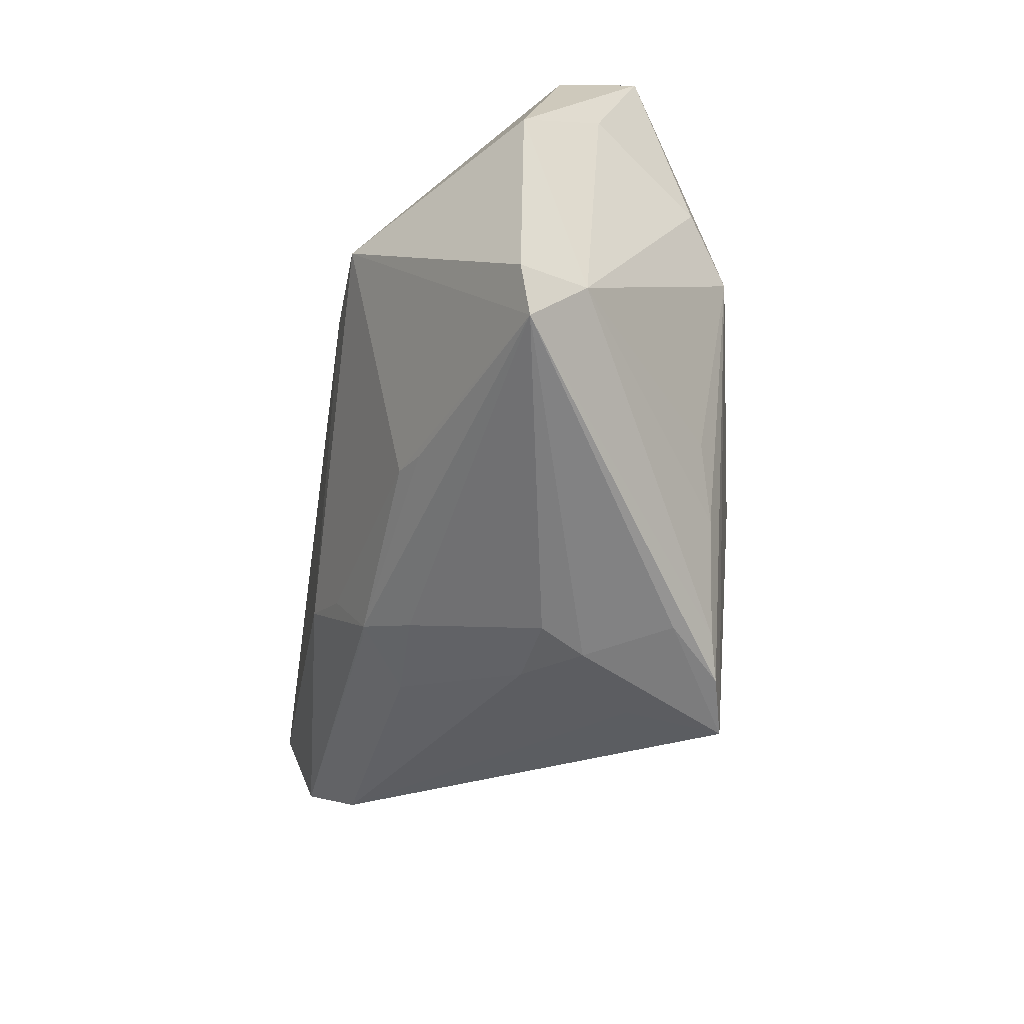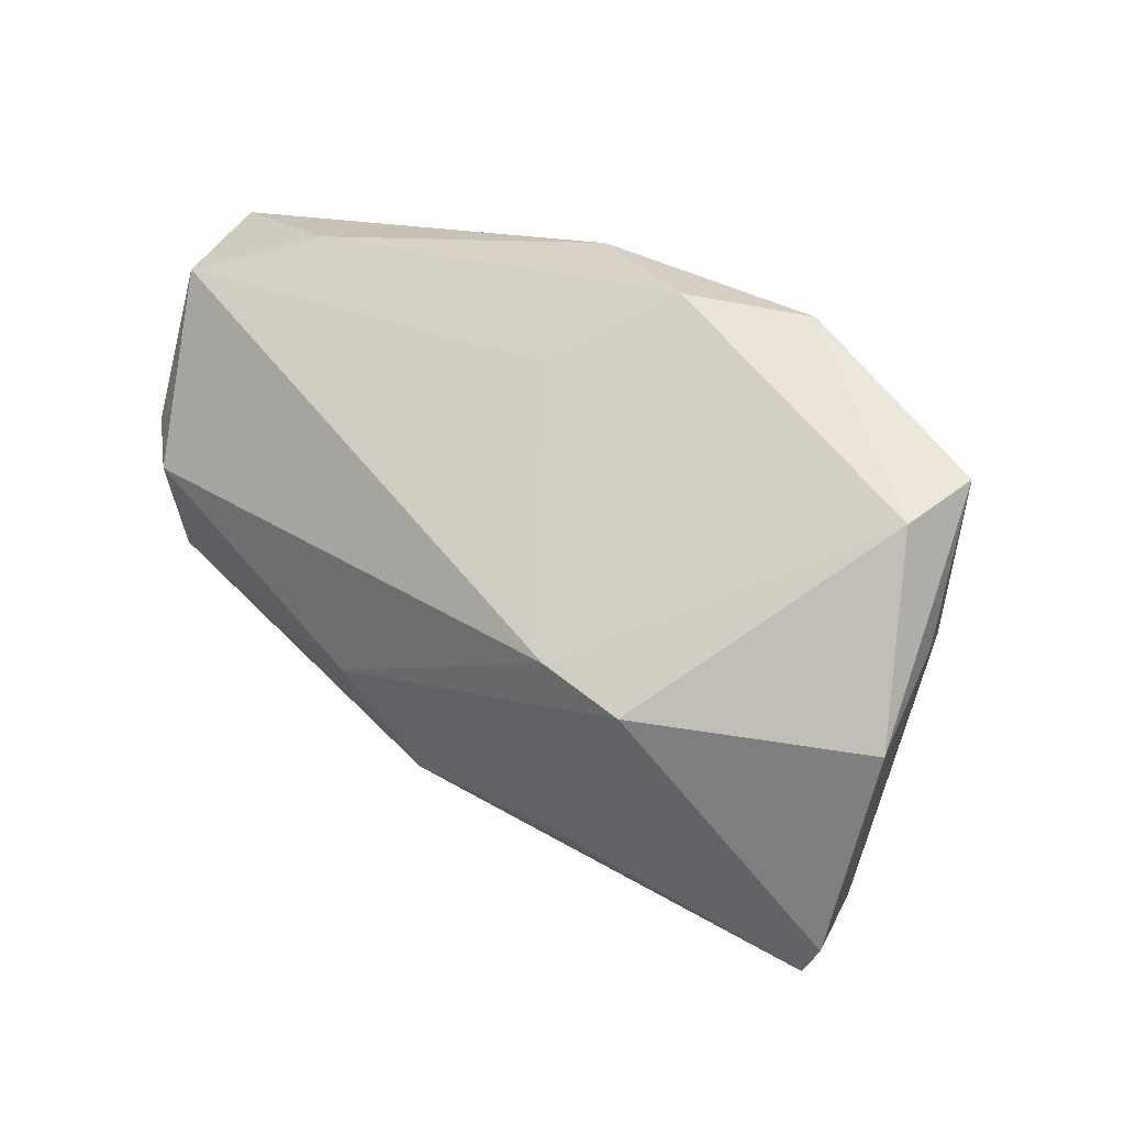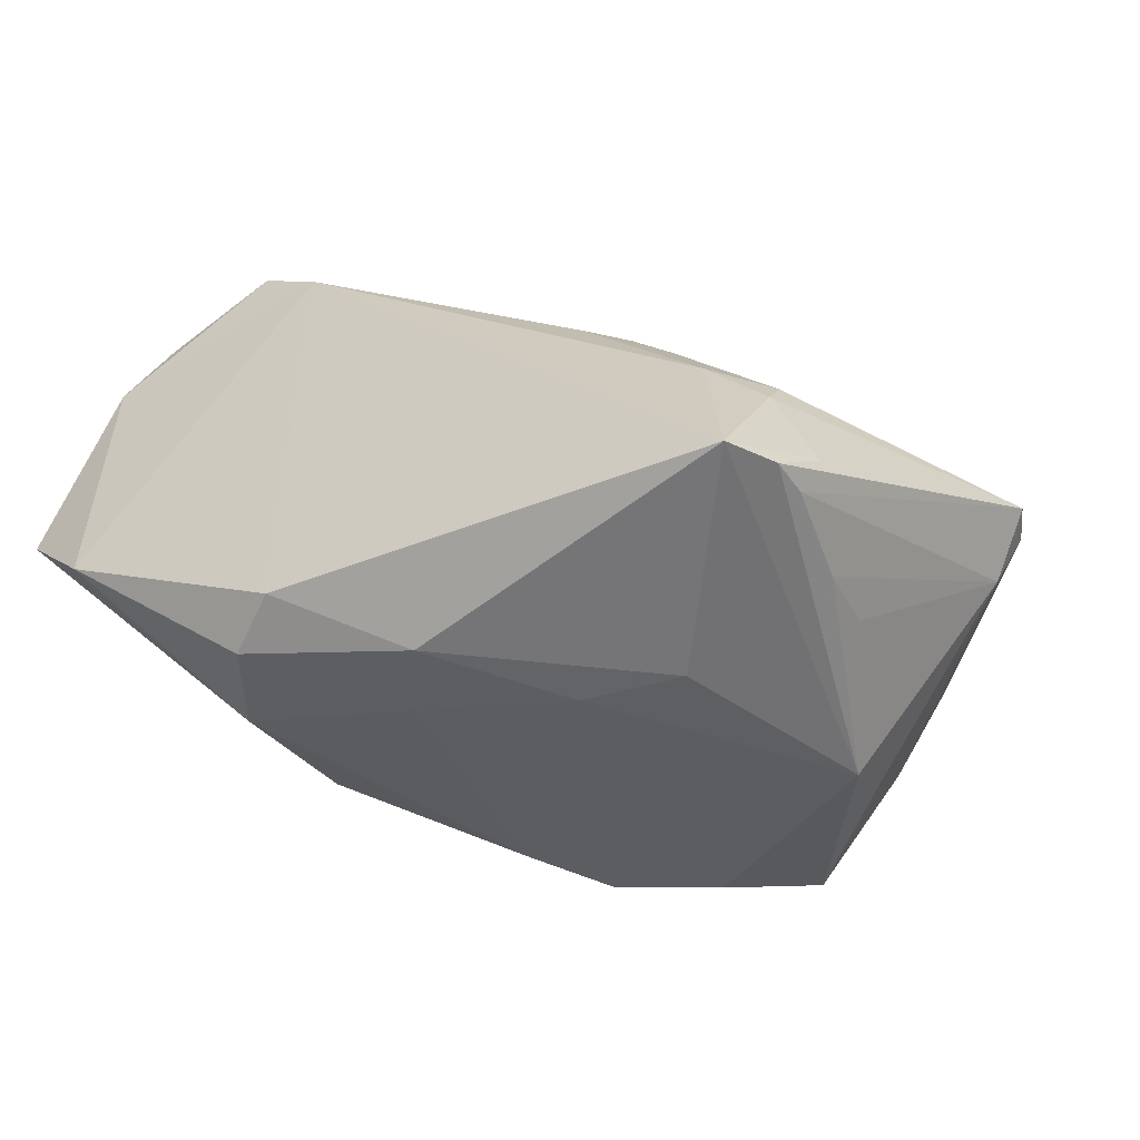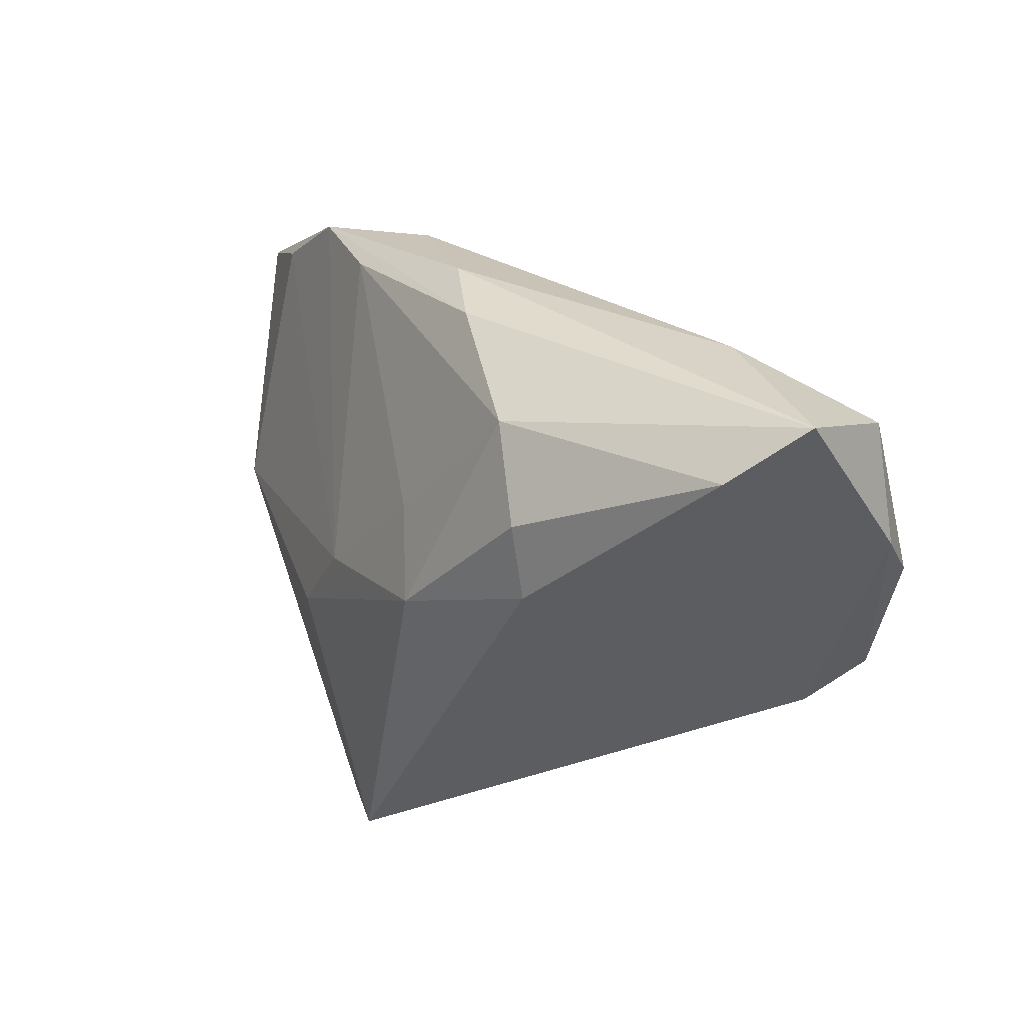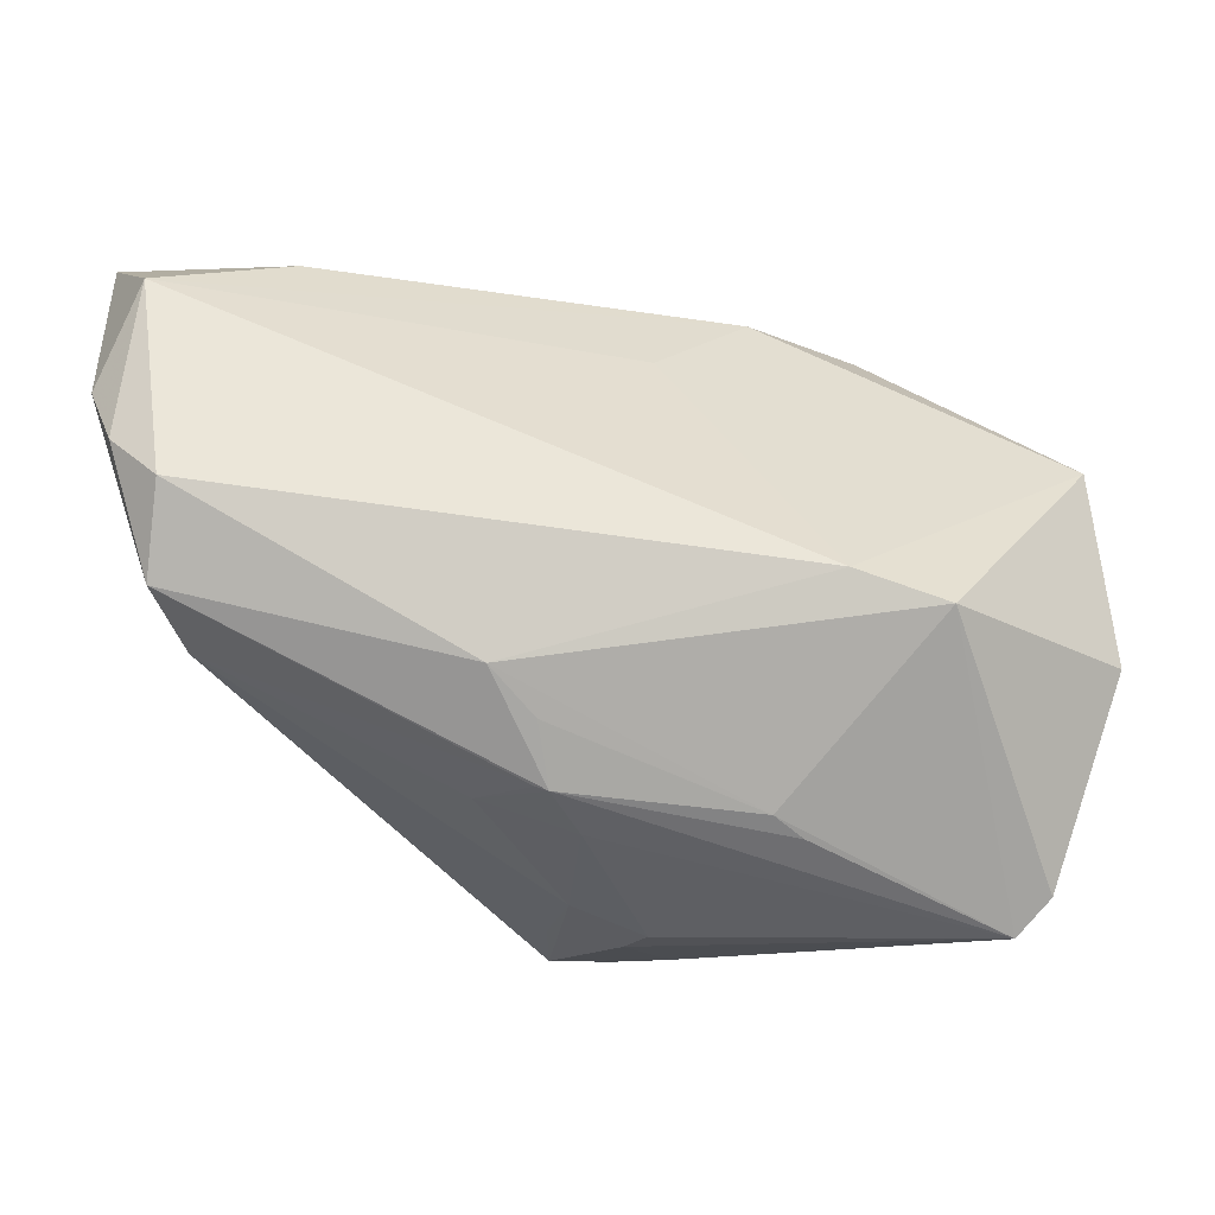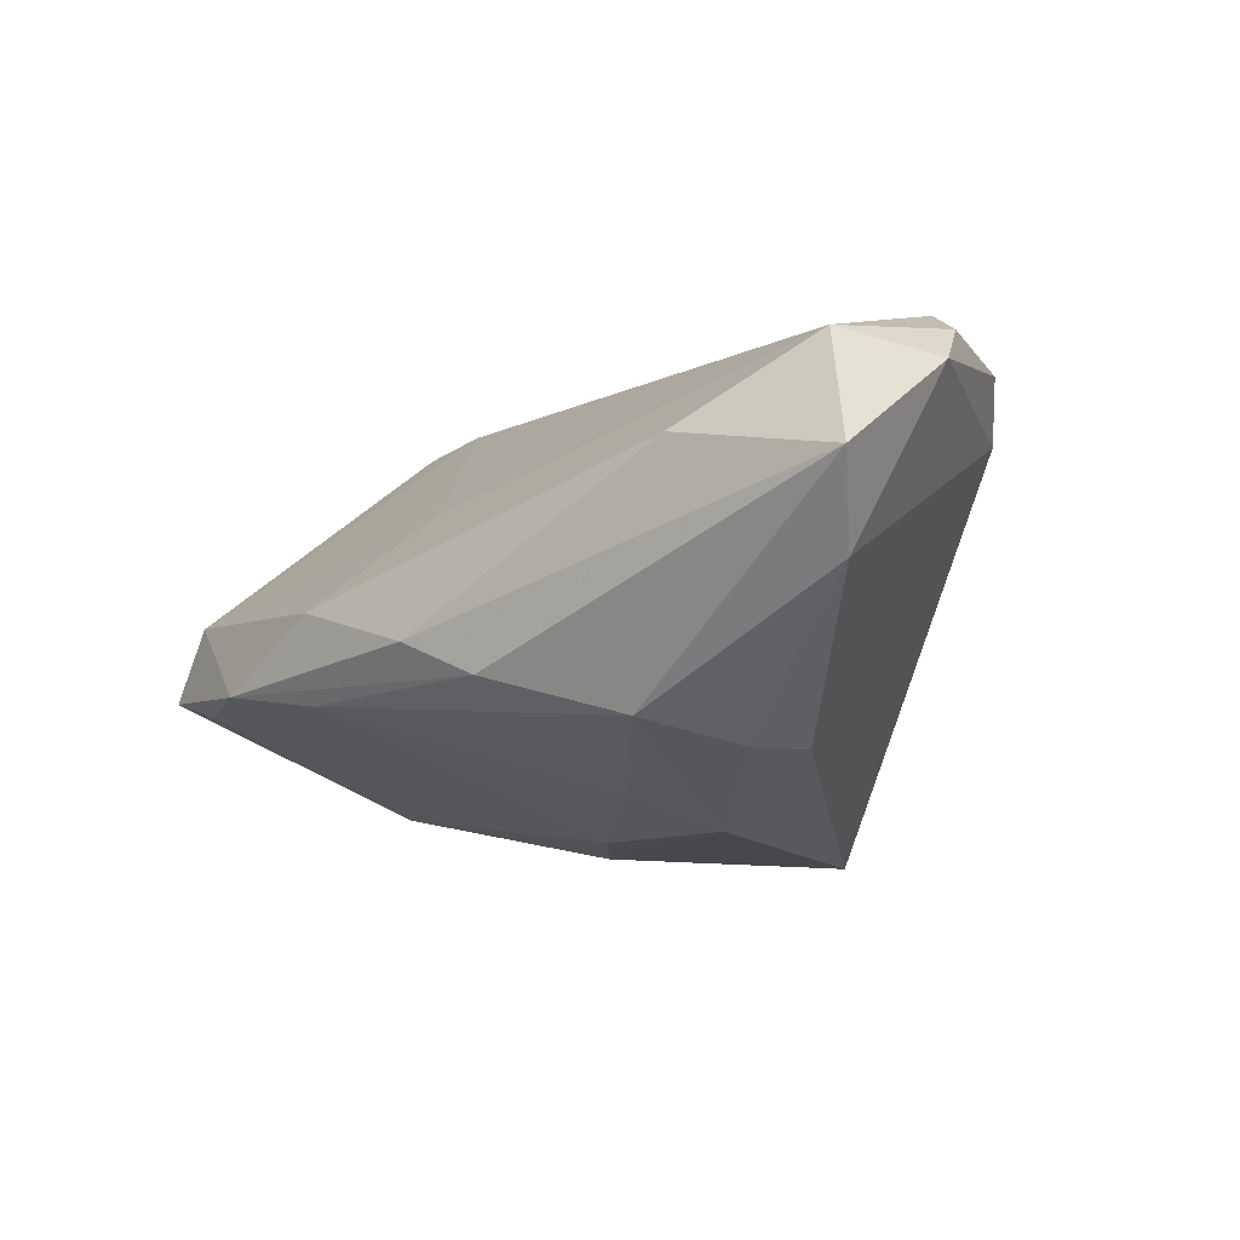
<metadata>
{"format":"obj","ext":"obj","renderer":"f3d","projection":"perspective","resolution":1024,"background":"white","views":[{"elev":-62.0,"azim":80.2,"up":"+Y"},{"elev":15.4,"azim":45.6,"up":"+Y"},{"elev":-56.6,"azim":-35.0,"up":"+Z"},{"elev":30.9,"azim":-121.6,"up":"+Y"},{"elev":-12.8,"azim":-2.3,"up":"+Y"},{"elev":-11.5,"azim":-141.6,"up":"+Z"}]}
</metadata>
<code>
v 0.005537 -0.03562 -0.02209
v -0.001802 0.0365 -0.007953
v 0.01634 -0.02807 -0.02022
v 0.03343 -0.00575 0.02579
v -0.007296 -0.02383 0.0176
v 0.008643 -0.01046 -0.02549
v 0.04607 -0.03331 0.007468
v -0.05568 0.0184 0.01574
v -0.01087 0.03536 -0.01223
v 0.01563 -0.026 0.01644
v -0.0152 -0.02377 0.01186
v 0.04224 -0.03752 0.005806
v -0.04455 -0.009327 0.01489
v -0.05047 0.03086 0.01691
v -0.03455 0.01129 -0.0191
v -0.05186 0.03042 -0.005281
v -0.01375 -0.01187 0.02384
v 0.0227 -0.002157 0.02616
v 0.03739 -0.006955 -0.01913
v 0.05299 0.01746 -0.006226
v -0.04724 0.007081 0.02471
v 0.007185 -0.03794 -0.01704
v -0.05567 0.0365 0.003399
v 0.04396 -0.002781 -0.01396
v 0.003811 -0.03669 -0.002379
v -0.004811 -0.03341 -0.001456
v 0.02397 -0.02399 -0.01778
v 0.001376 -0.03731 -0.0076
v -0.006964 -0.03496 -0.01454
v 0.01551 0.03307 -0.00224
v 0.000872 -0.0003605 -0.02501
v -0.003887 -0.02757 0.01227
v 0.04039 0.02293 -0.009823
v 0.02888 0.03109 -0.009716
v 0.05432 -0.008885 0.00844
v 0.004106 0.02513 0.008015
v -0.008766 -0.02334 0.01745
v -0.02632 0.0296 -0.01714
v 0.01904 -0.02822 0.01457
v -0.0331 0.02013 -0.01967
v 0.01548 0.03148 -0.01218
v 0.0007753 -0.03767 -0.02343
v 0.05232 0.0143 0.003449
v -0.03484 0.03571 0.00835
v -0.01267 0.01339 -0.02212
v -0.008602 -0.01703 0.02123
v -0.00649 -0.03743 -0.02549
v -0.01858 0.004258 -0.02549
v 0.04336 -0.02999 -0.0004168
v 0.05254 0.0002853 -0.001008
v -0.04838 -0.003433 0.02058
v -0.05278 0.01192 0.02087
f 10 12 4
f 4 17 10
f 18 17 4
f 39 12 10
f 5 39 10
f 12 39 5
f 18 14 21
f 21 17 18
f 35 4 7
f 7 4 12
f 15 16 40
f 47 13 15
f 13 16 15
f 19 20 24
f 34 20 33
f 33 20 19
f 33 31 34
f 19 31 33
f 12 1 49
f 49 7 12
f 19 24 49
f 35 7 49
f 47 15 48
f 48 15 40
f 6 19 47
f 6 31 19
f 47 48 6
f 6 48 31
f 36 14 18
f 36 30 14
f 18 4 43
f 43 36 18
f 30 36 43
f 43 20 34
f 34 30 43
f 43 4 35
f 35 20 43
f 14 30 44
f 23 14 44
f 29 13 47
f 47 26 29
f 29 26 13
f 28 26 47
f 25 26 28
f 47 22 28
f 12 25 28
f 28 22 12
f 42 1 12
f 12 22 42
f 42 22 47
f 47 19 42
f 10 17 46
f 46 5 10
f 17 5 46
f 13 26 11
f 32 26 25
f 32 25 12
f 12 5 32
f 32 11 26
f 5 11 32
f 17 21 51
f 51 5 17
f 40 16 38
f 38 48 40
f 38 16 23
f 23 9 38
f 2 30 34
f 34 9 2
f 2 44 30
f 2 9 23
f 23 44 2
f 19 49 27
f 35 49 50
f 50 49 24
f 50 20 35
f 50 24 20
f 8 14 23
f 23 16 8
f 8 16 13
f 13 51 8
f 37 51 13
f 5 51 37
f 13 11 37
f 37 11 5
f 41 9 34
f 41 38 9
f 34 31 41
f 3 49 1
f 3 27 49
f 19 27 3
f 3 42 19
f 1 42 3
f 52 51 21
f 52 8 51
f 52 21 14
f 14 8 52
f 48 38 45
f 38 41 45
f 31 48 45
f 45 41 31

</code>
